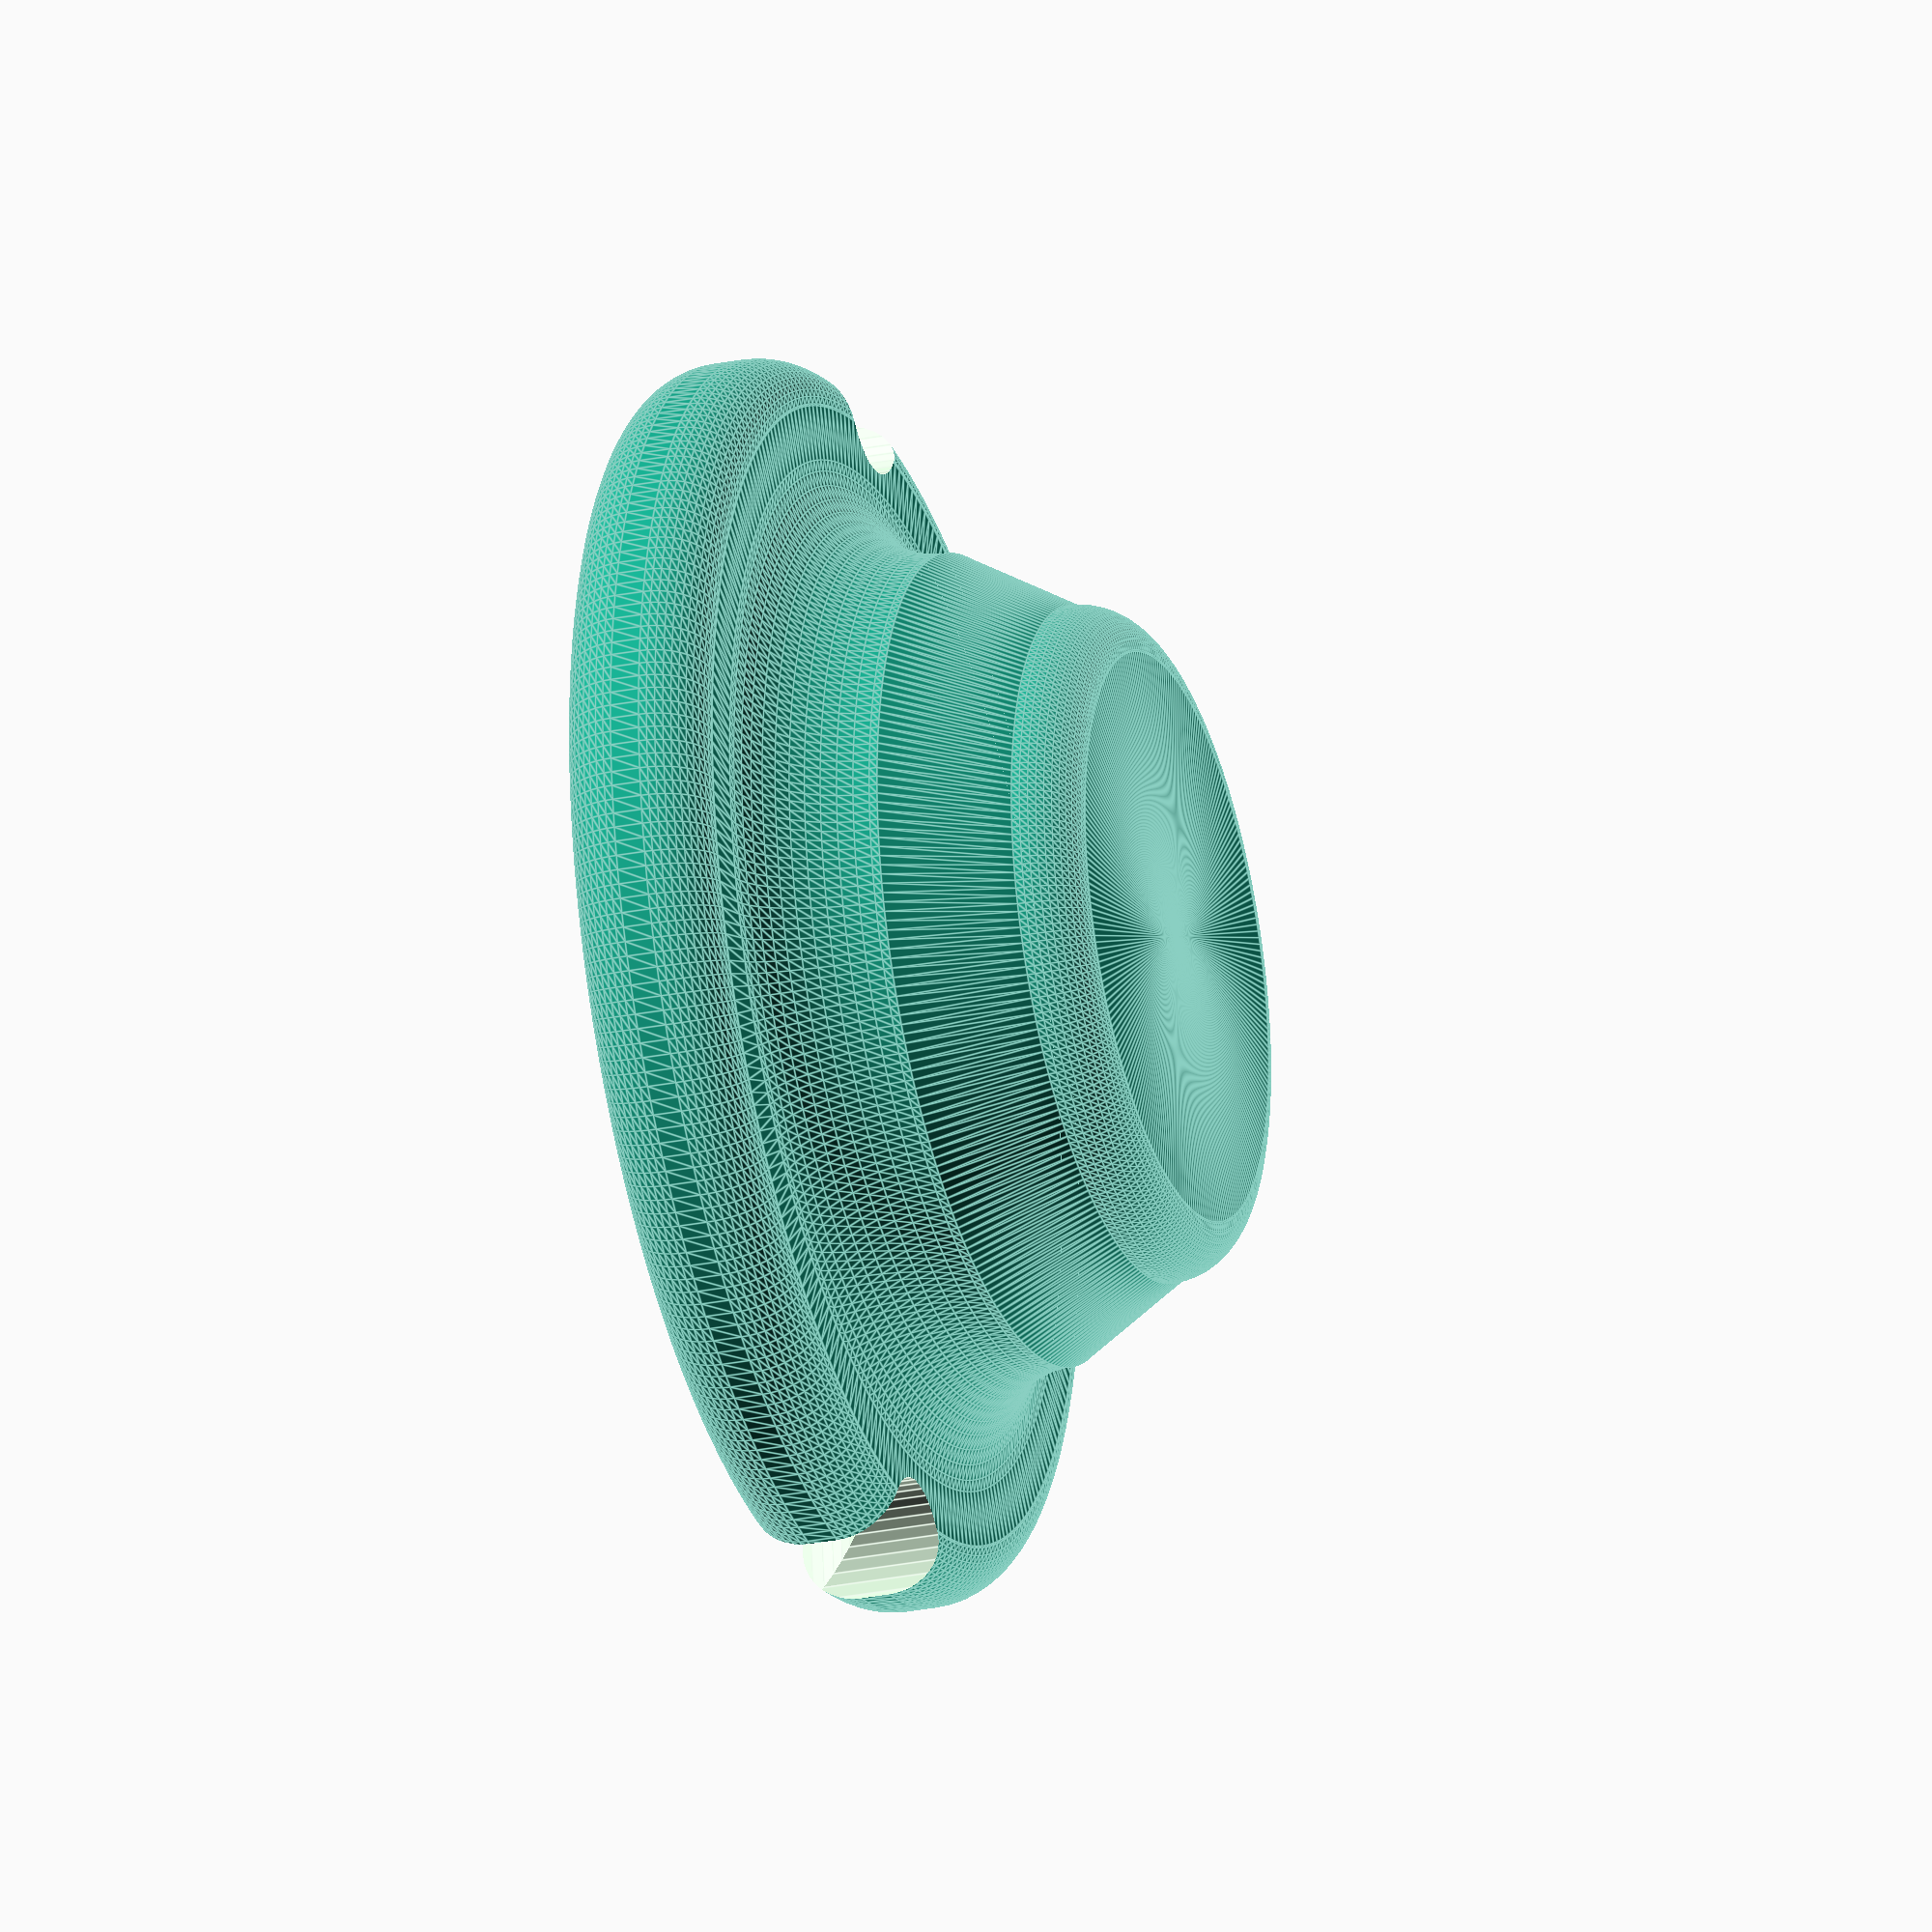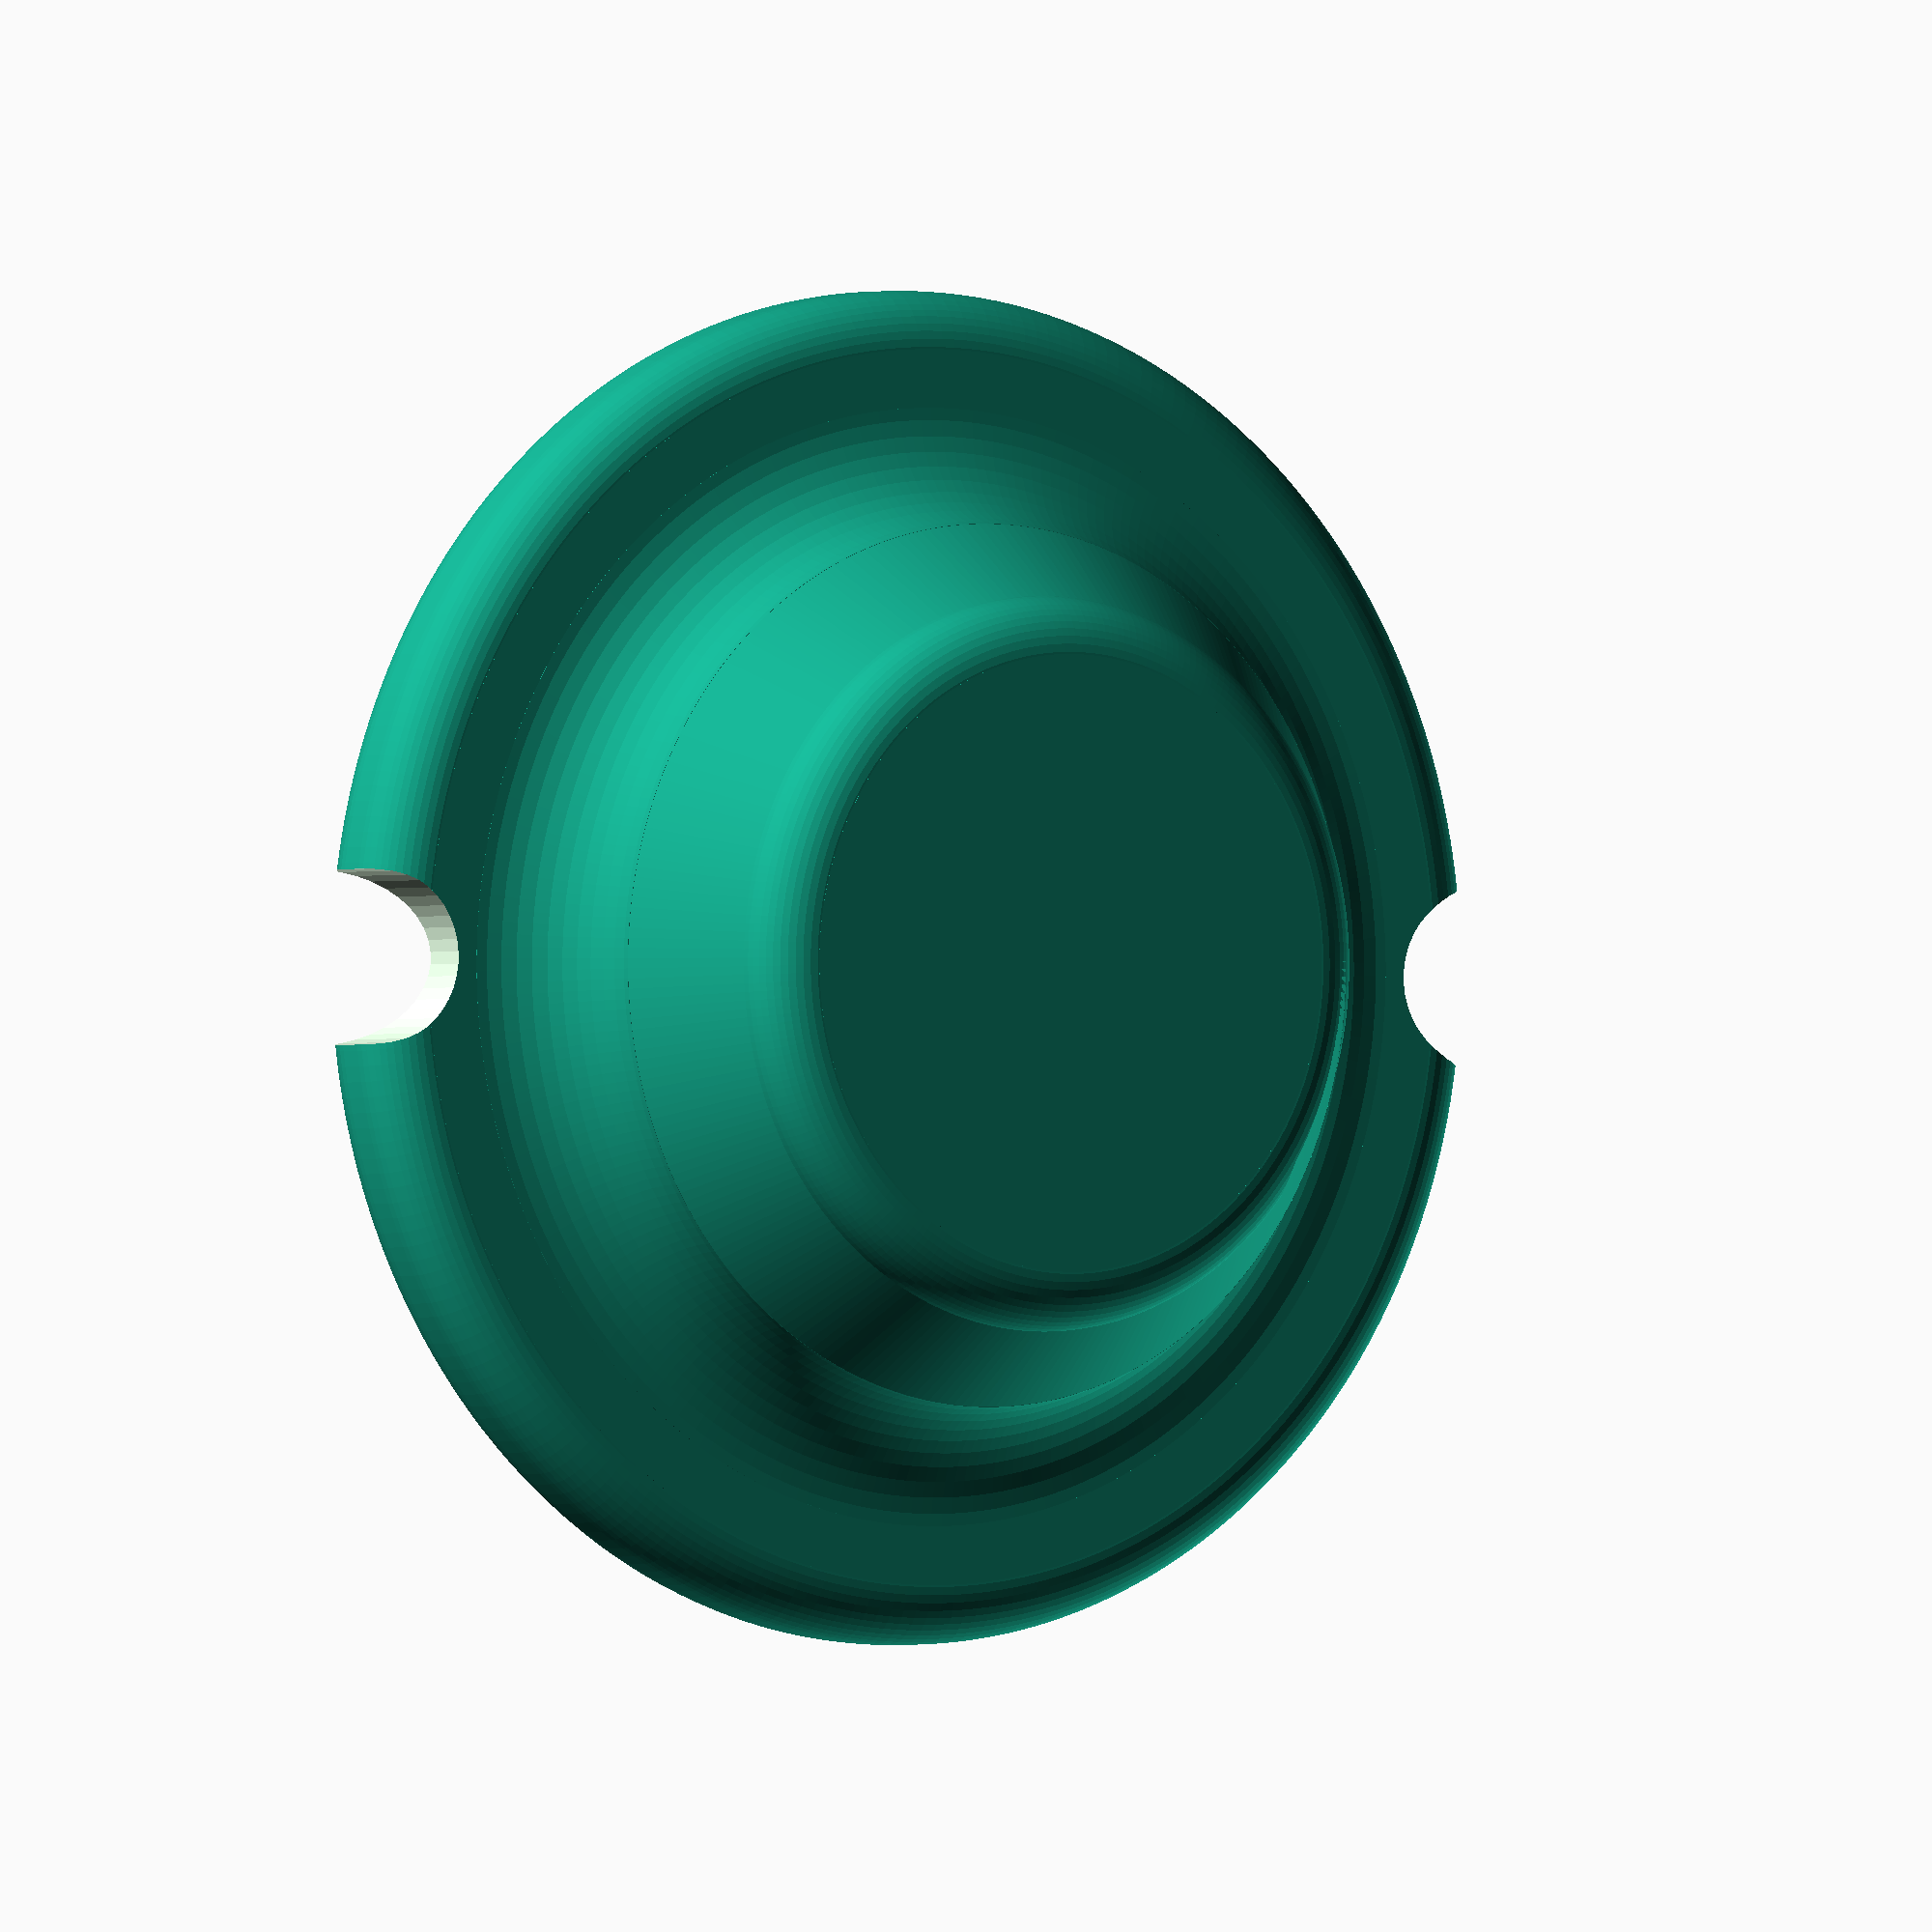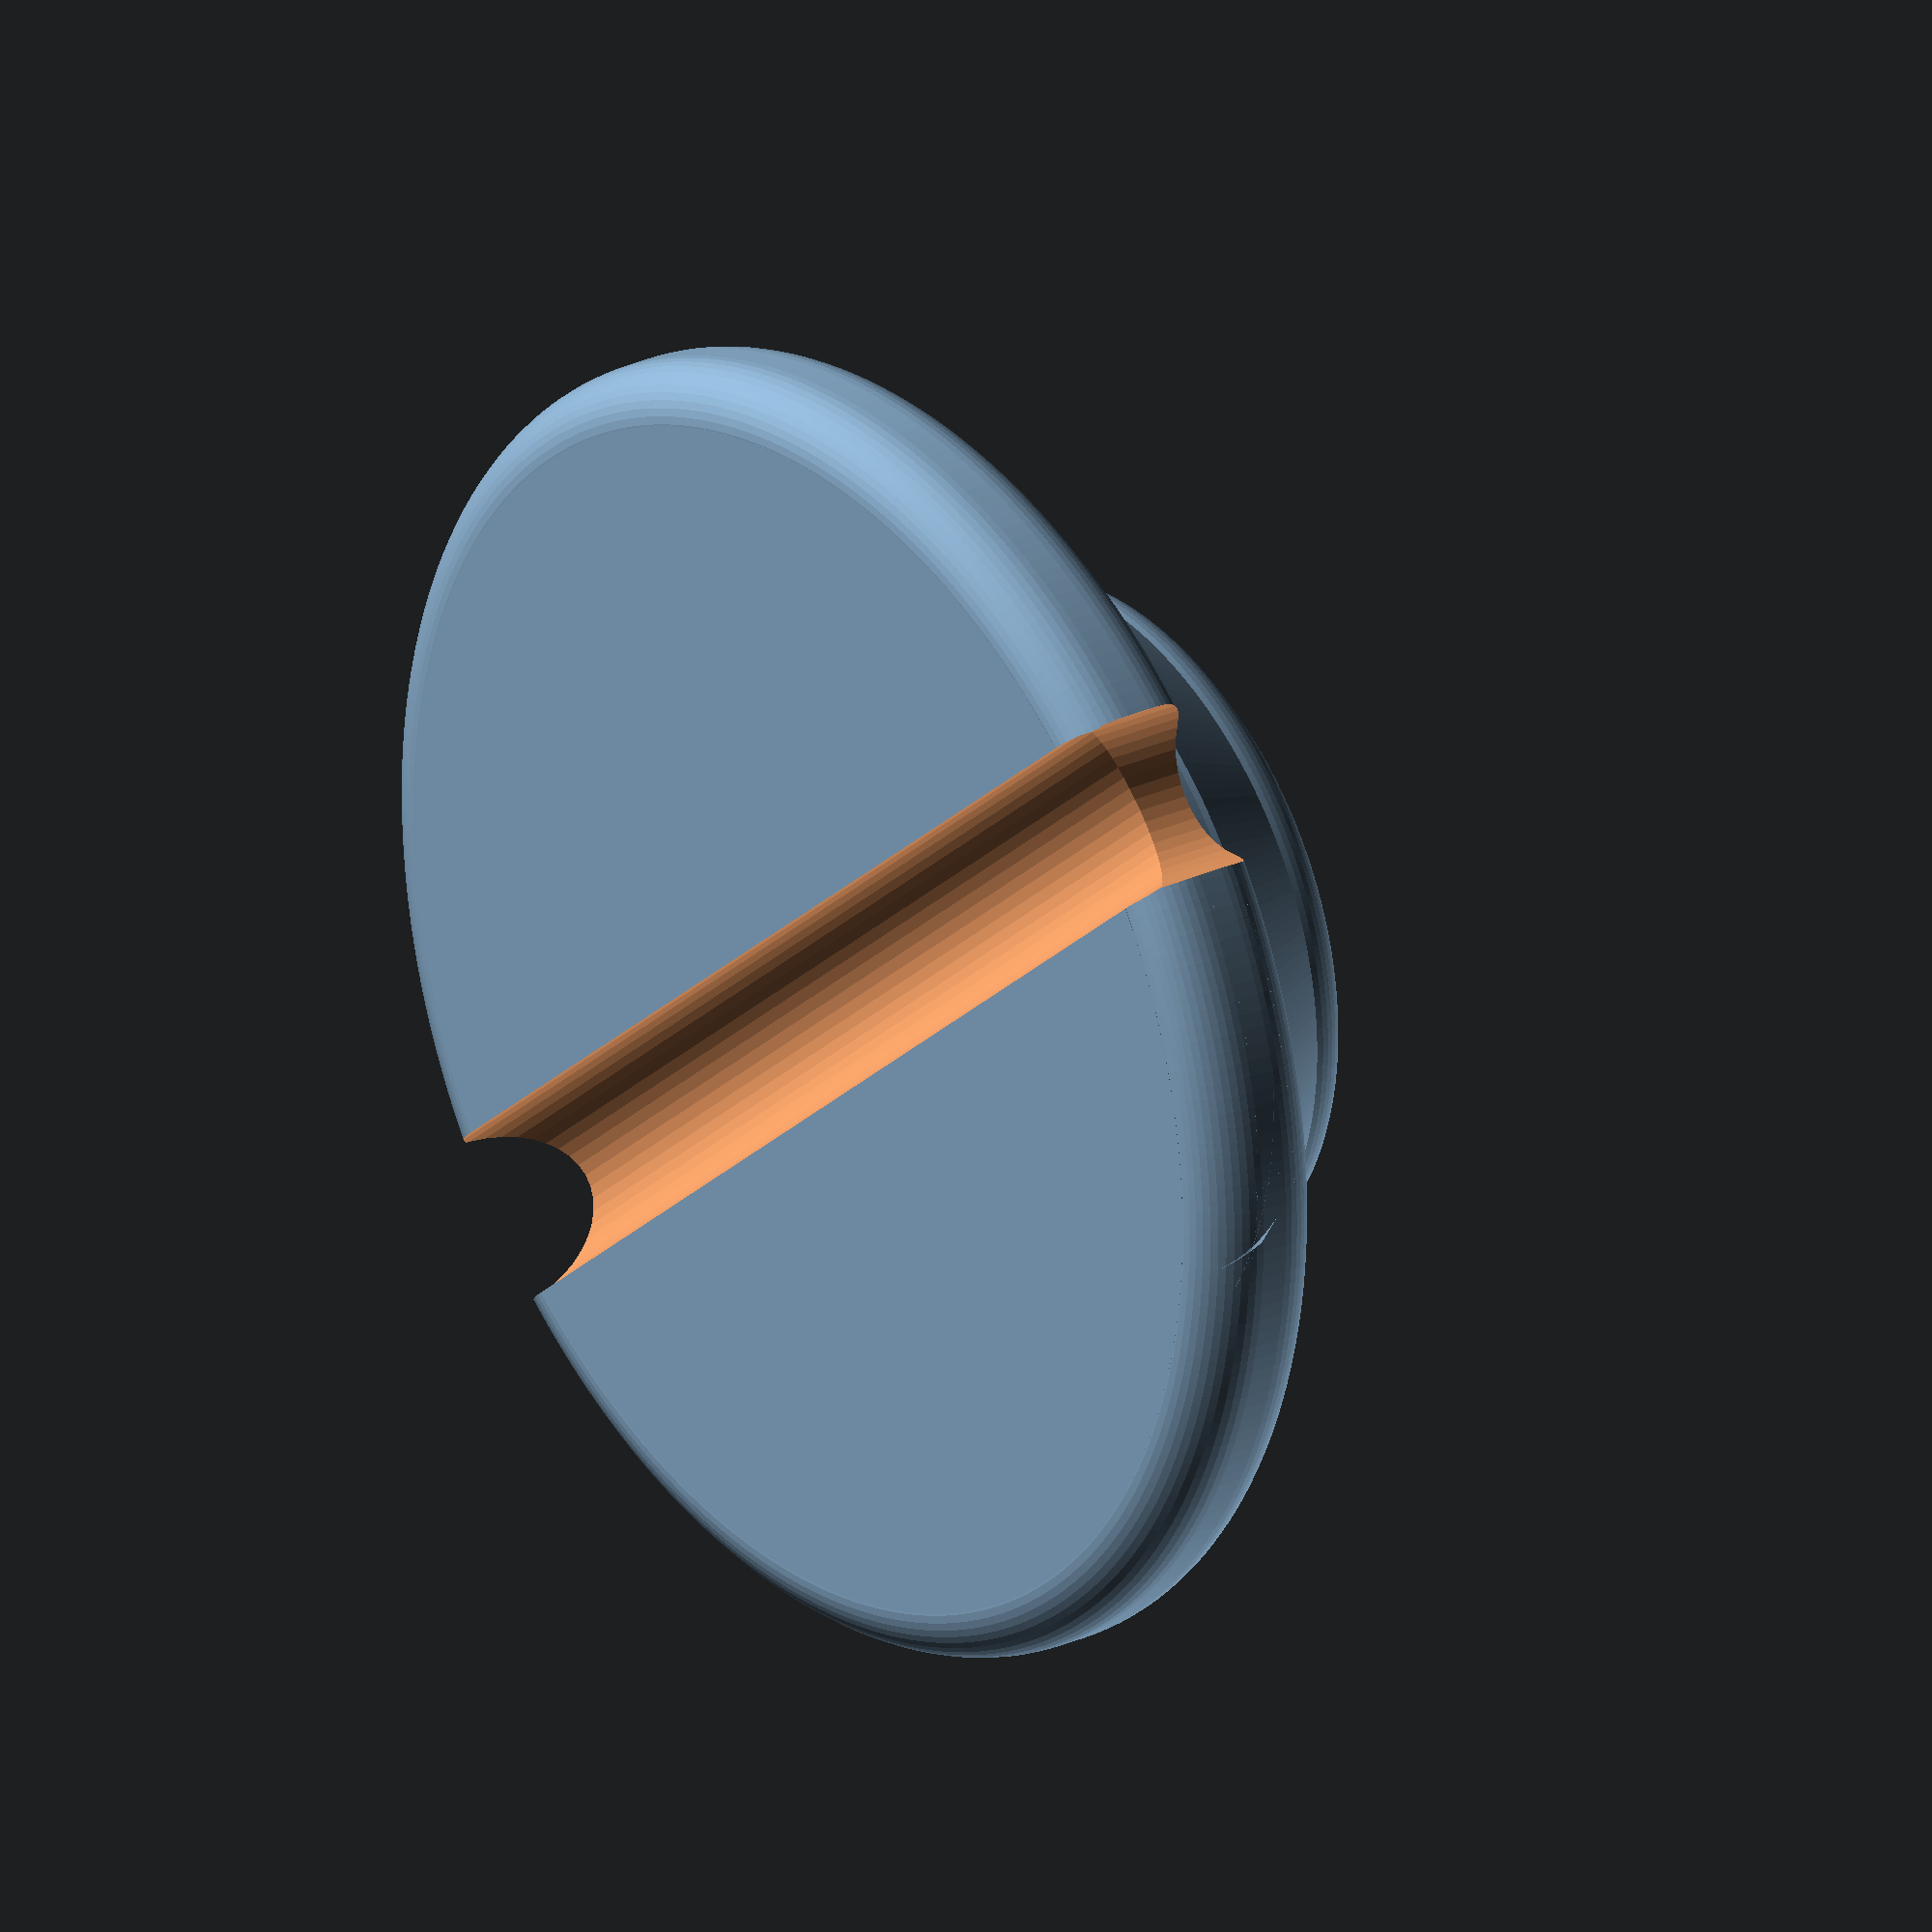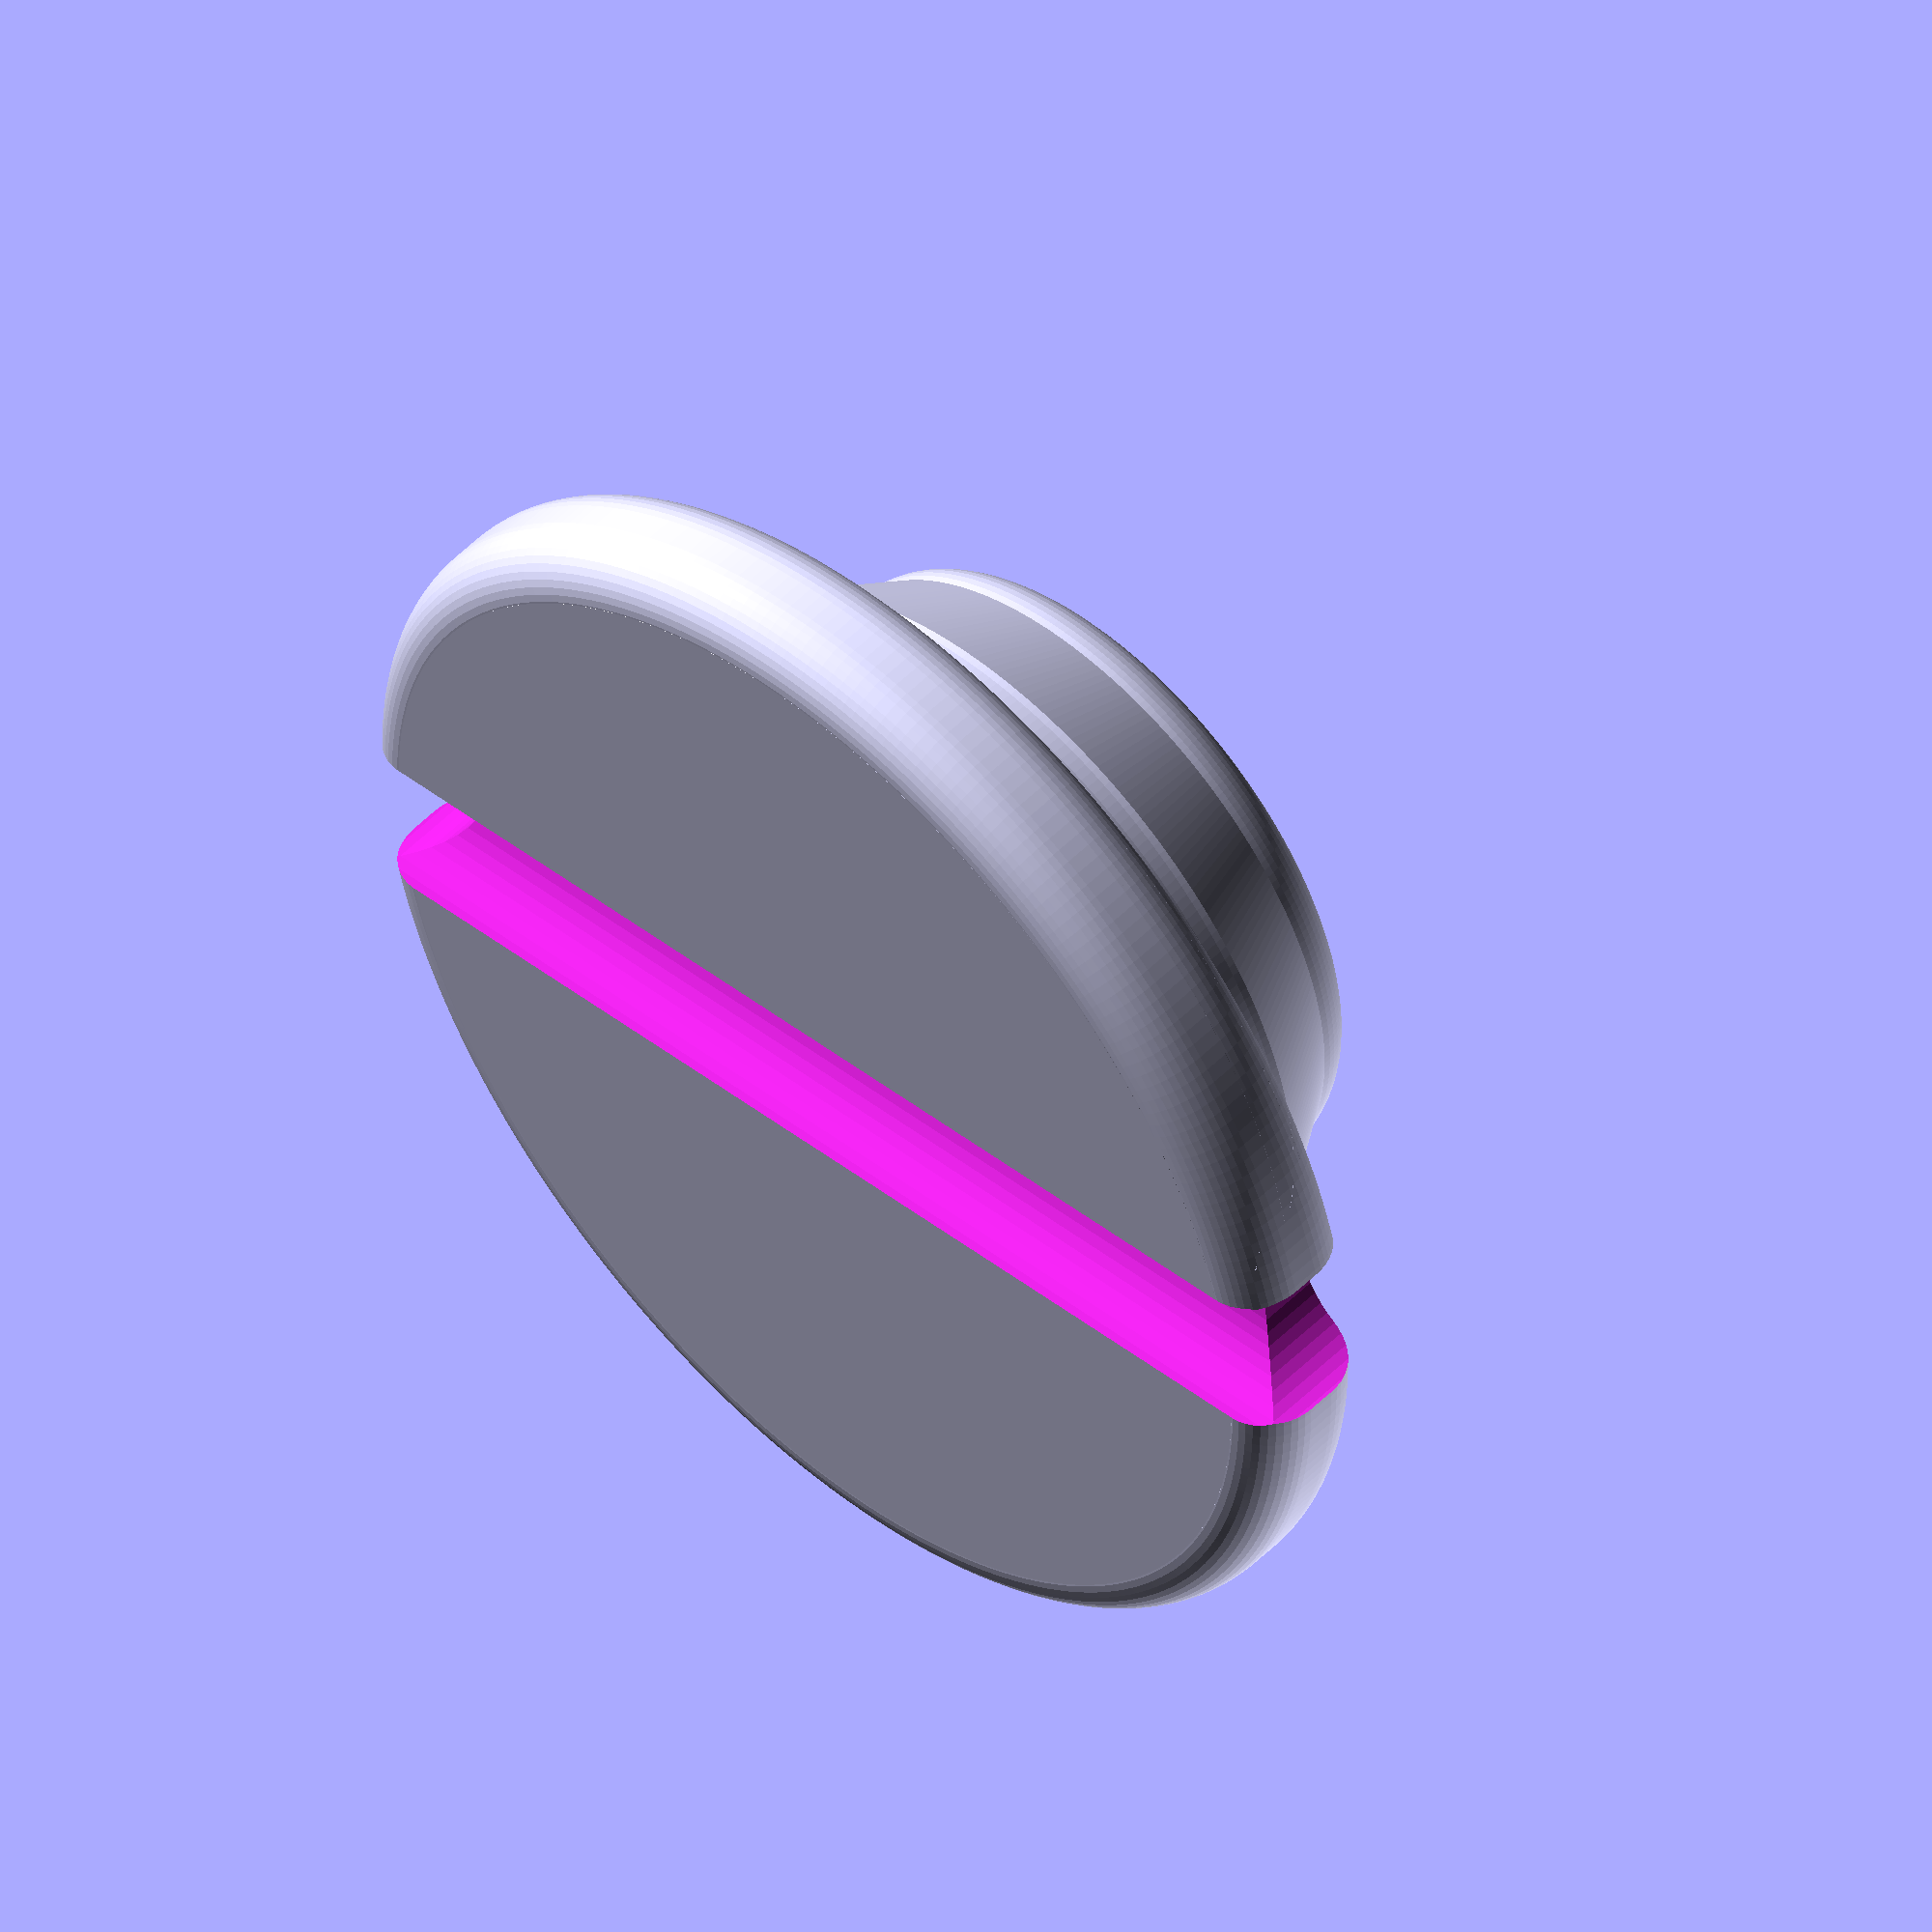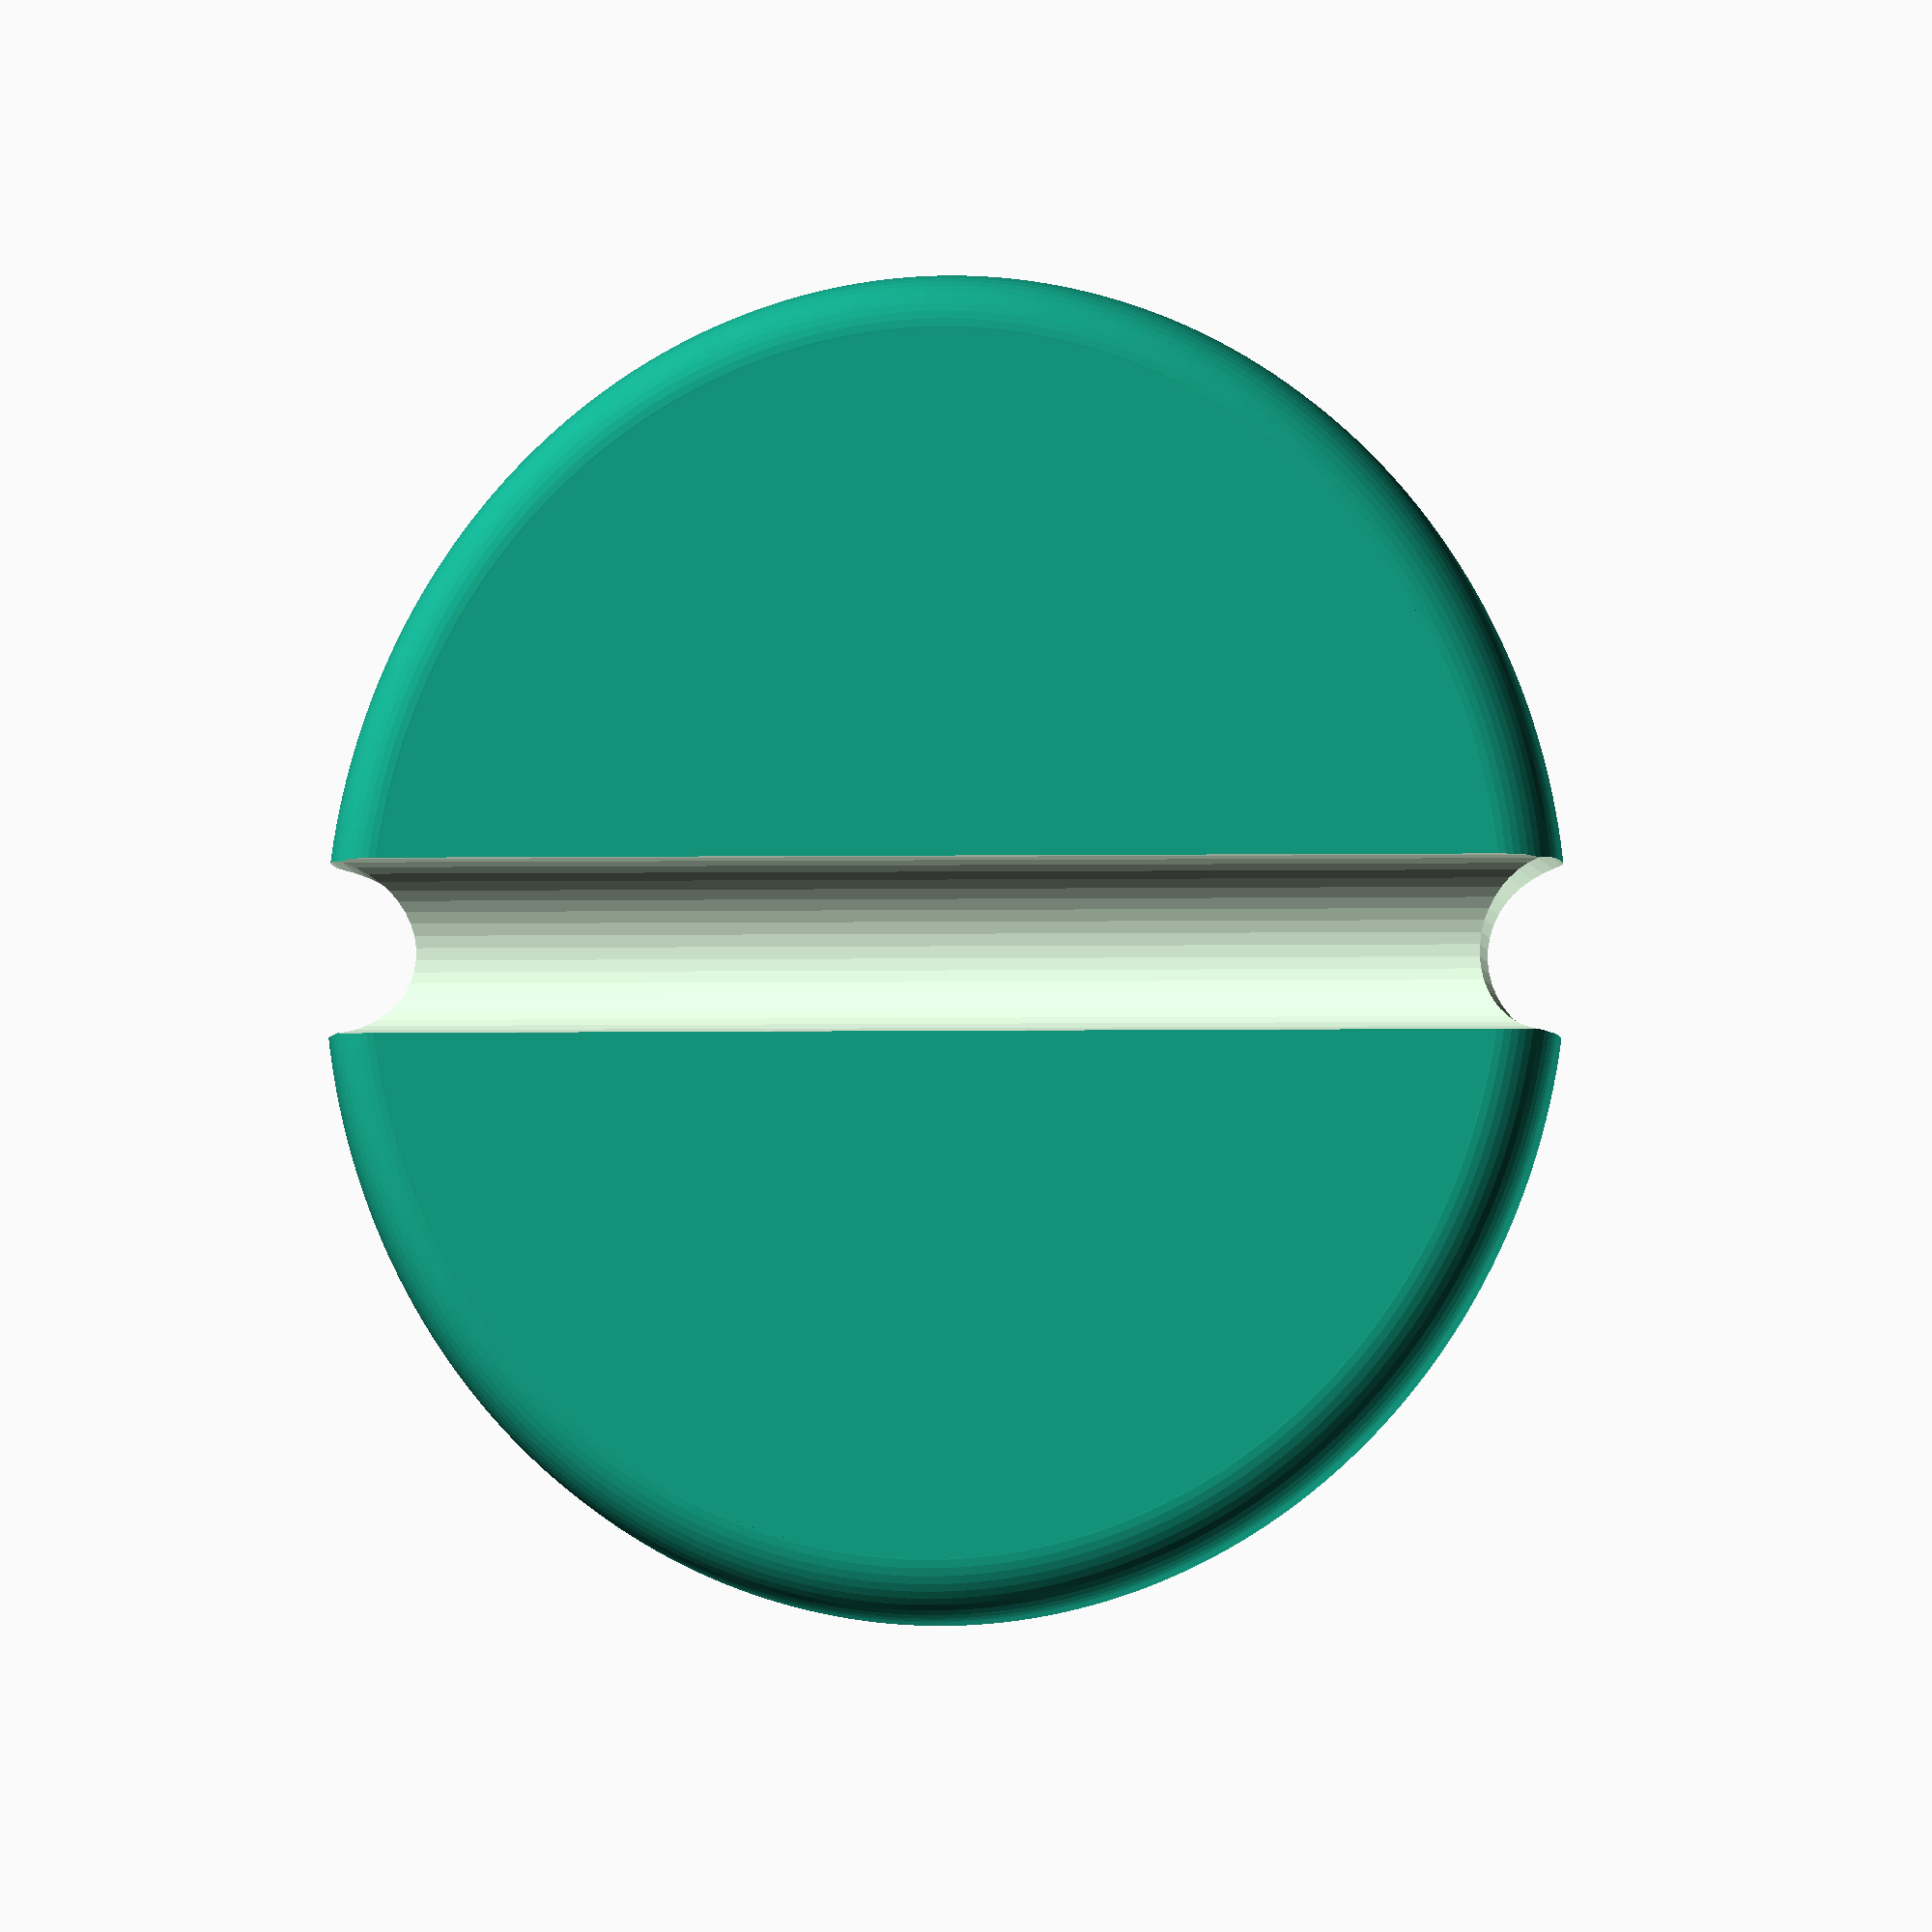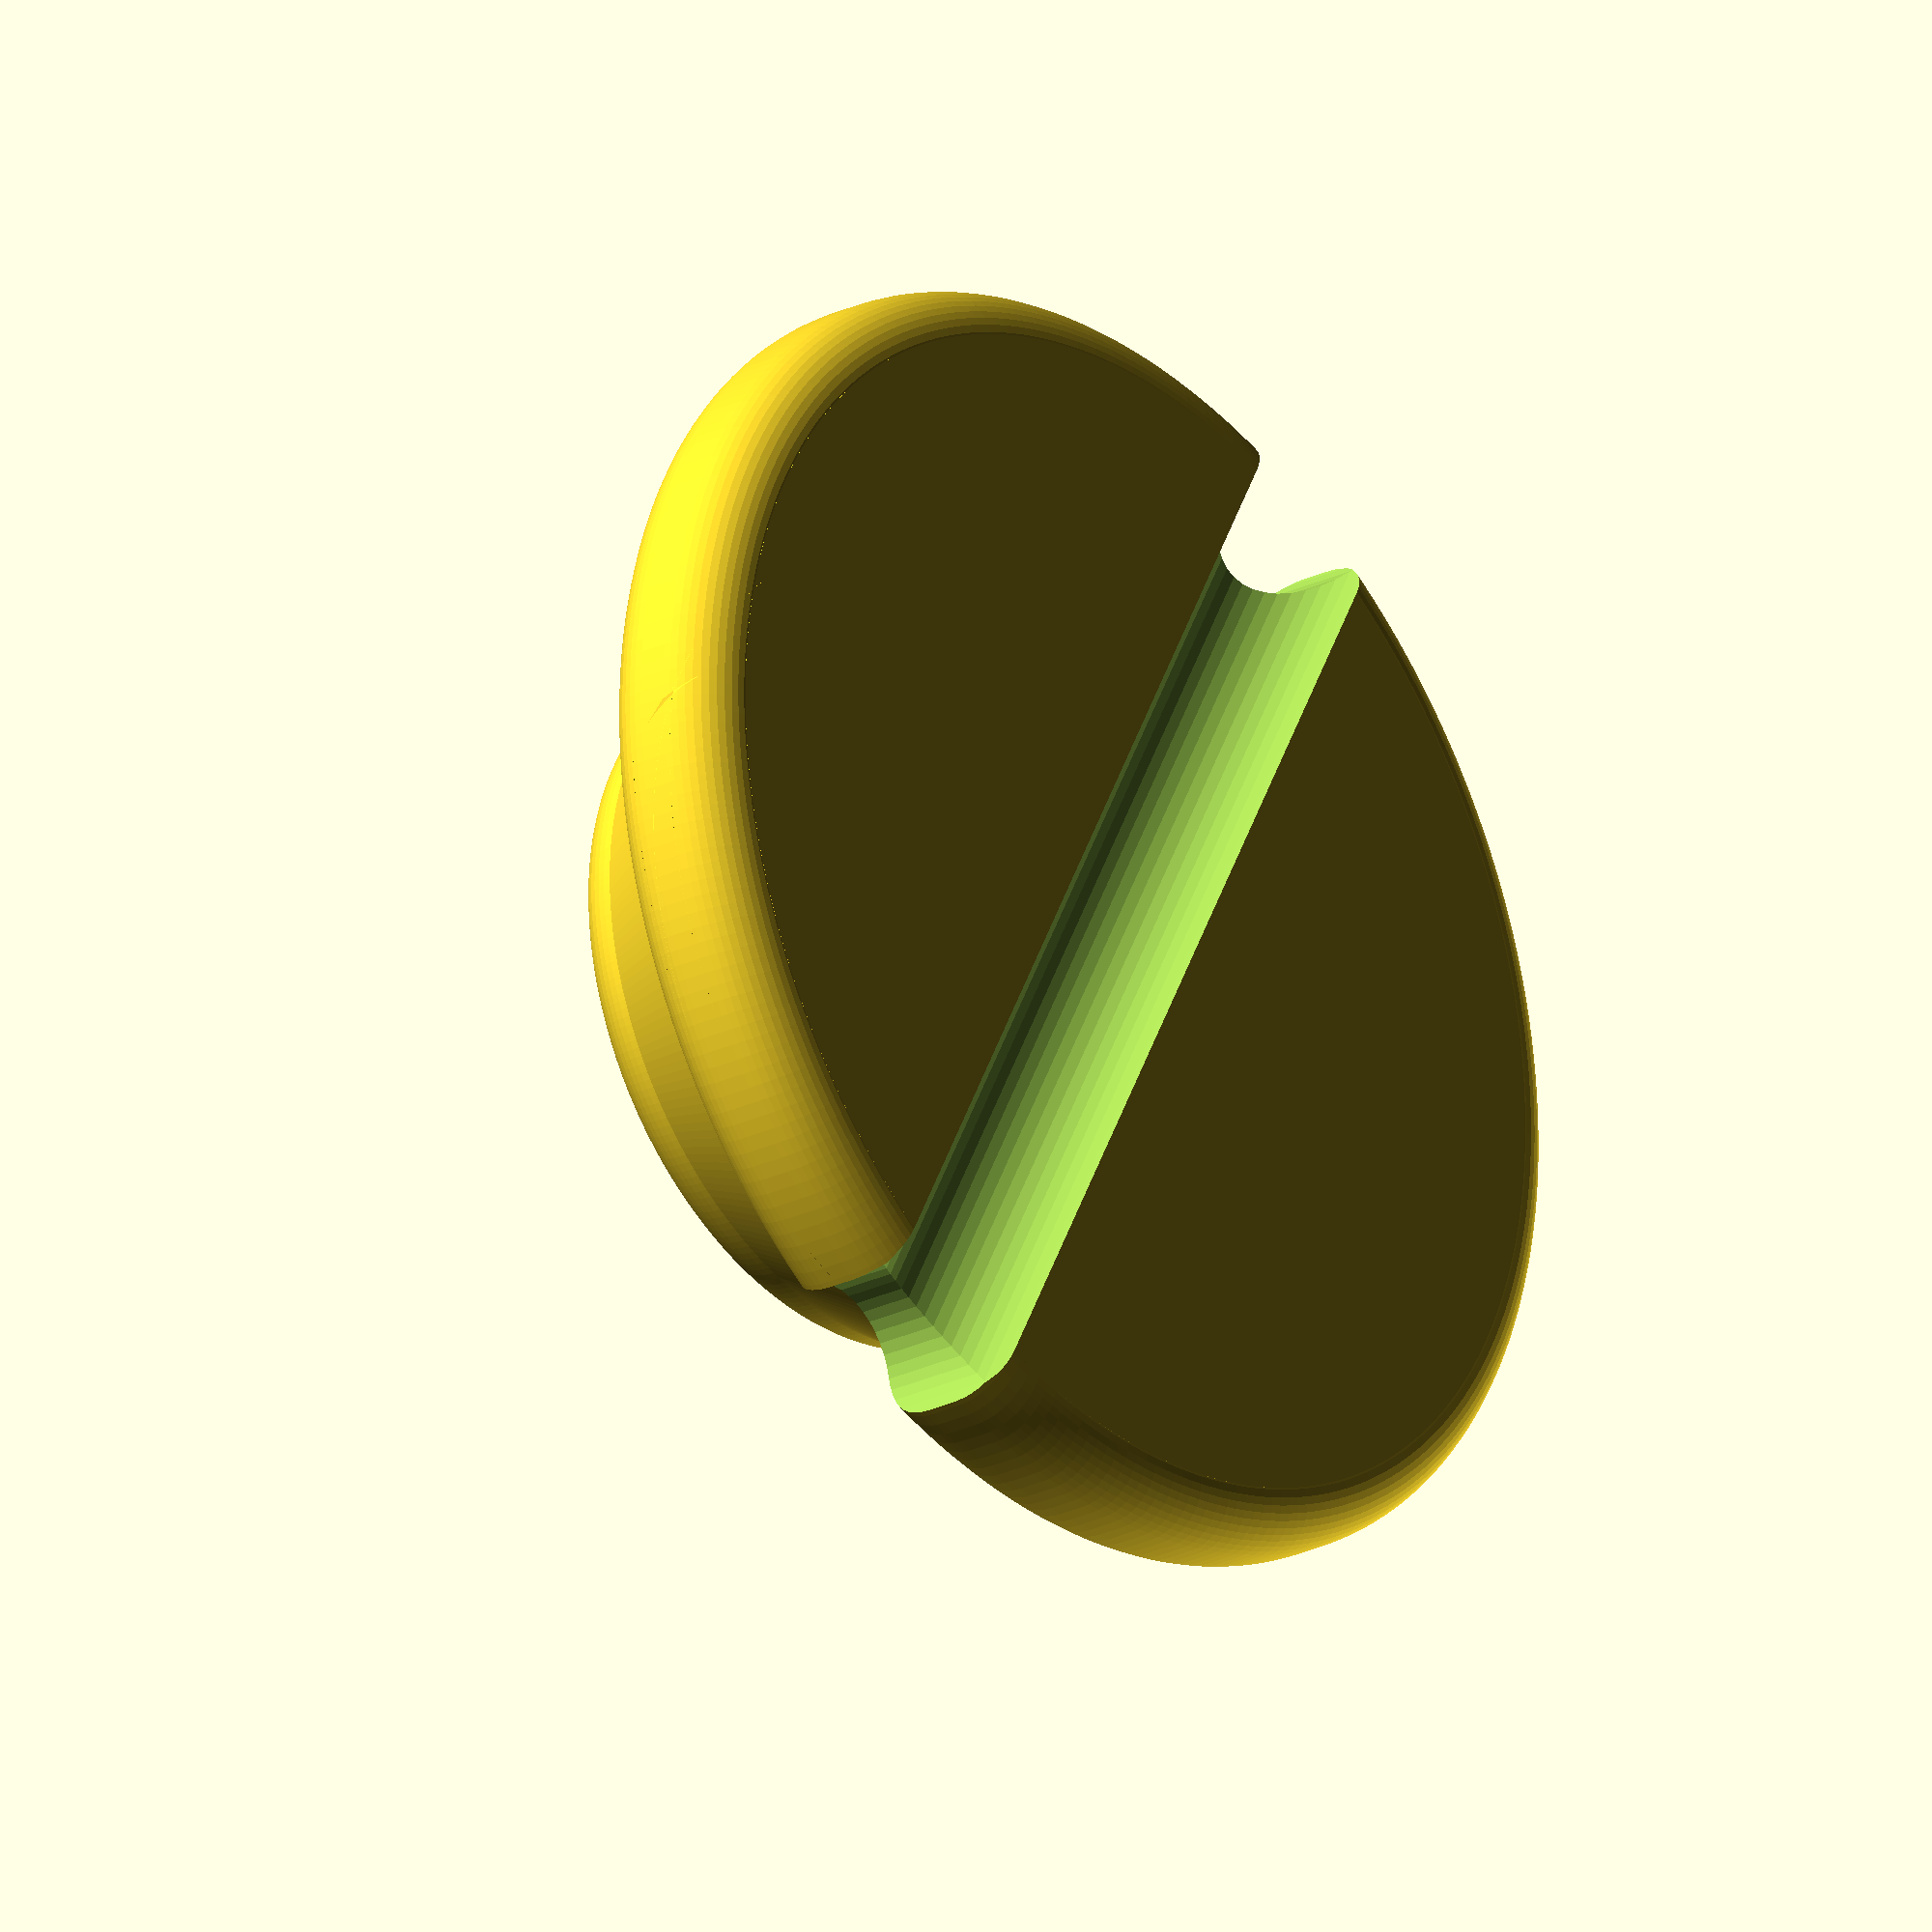
<openscad>
// -*- mode: SCAD ; c-file-style: "ellemtel" ; coding: utf-8 -*-
//
// Universalstöpsel. Aus flexiblem Filament zu drucken
//
// © 2017 Roland Sieker <ospalh@gmail.com>
// Licence: CC-BY-SA 4.0

d_u = 10.0;
d_o = 12;
h= 4;
h_k = 2;
rand = 3.2;
r_r = 0.8;
r_f = 1.6;

// TODO: Thingiverse customizerfy

notch_r = 1.2;
squeeze=12/13;

h_g = h + h_k;
r_u = d_u / 2;
r_o = d_o / 2;
r_k = d_o/2 + rand;


// a_fn = 60; b_fn = 20;  // draft
a_fn = 270; b_fn = 45;  // final



// stoepsel_form();
// stoepsel();
// druck_stoepsel();
// elliptischer_druckstoepsel();
stoepsel_mit_nut();



module stoepsel_mit_nut()
{
   difference()
   {
      elliptischer_druckstoepsel();
      notches((d_o/2+rand)*squeeze, 0);
   }
}


module elliptischer_druckstoepsel()
{
   scale([squeeze, 1, 1])
   {
      druck_stoepsel();
   }
}


module druck_stoepsel()
{
   translate([0,0,h+h_k])
   {
      mirror([0,0,1])
      {
         stoepsel();
      }
   }
}

module stoepsel()
{
   rotate_extrude($fn=a_fn)
   {
      stoepsel_form();
   }
}

module stoepsel_form()
{
   rot_points = [
      [0, 0],
      [r_u-r_r, 0],
      [r_u-r_r, r_r],
      [r_u, r_r],
      [r_o, h-r_f],
      [r_o, h],
      [r_k-r_r, h],
      [r_k-r_r, h+r_r],
      [r_k, h+r_r],
      [r_k, h+h_k-r_r],
      [r_k-r_r, h+h_k-r_r],
      [r_k-r_r, h+h_k],
      [0, h+h_k],
      ];
  polygon(rot_points);
  translate([r_u-r_r, r_r])
  {
     circle(r=r_r, $fn=b_fn);
  }
  translate([r_o, h-r_f])
  {
     difference()
     {
        square([r_f, r_f]);
        translate([r_f,0])
        {
           circle(r=r_f, $fn=b_fn);
        }
     }
  }
  translate([r_k-r_r, h+r_r])
  {
     circle(r=r_r, $fn=b_fn);
  }
  translate([r_k-r_r, h+h_k-r_r])
  {
     circle(r=r_r, $fn=b_fn);
  }
}


module notches(w)
{
   rotate([0, 90, 0])
   {
      cylinder(r=notch_r, h=2*w, center=true, $fn=b_fn);
   }
   z_notch();
   mirror()
   {
      z_notch();
   }
   module z_notch()
   {
      translate([w, 0, 0])
      {
         cylinder(r=notch_r, h=h_g, $fn=b_fn);
      }
   }
}

</openscad>
<views>
elev=26.6 azim=82.6 roll=287.3 proj=o view=edges
elev=0.9 azim=0.6 roll=331.7 proj=o view=wireframe
elev=157.9 azim=217.6 roll=310.7 proj=o view=wireframe
elev=127.2 azim=6.9 roll=316.8 proj=o view=wireframe
elev=6.0 azim=179.4 roll=187.8 proj=o view=wireframe
elev=202.9 azim=61.8 roll=50.1 proj=o view=wireframe
</views>
